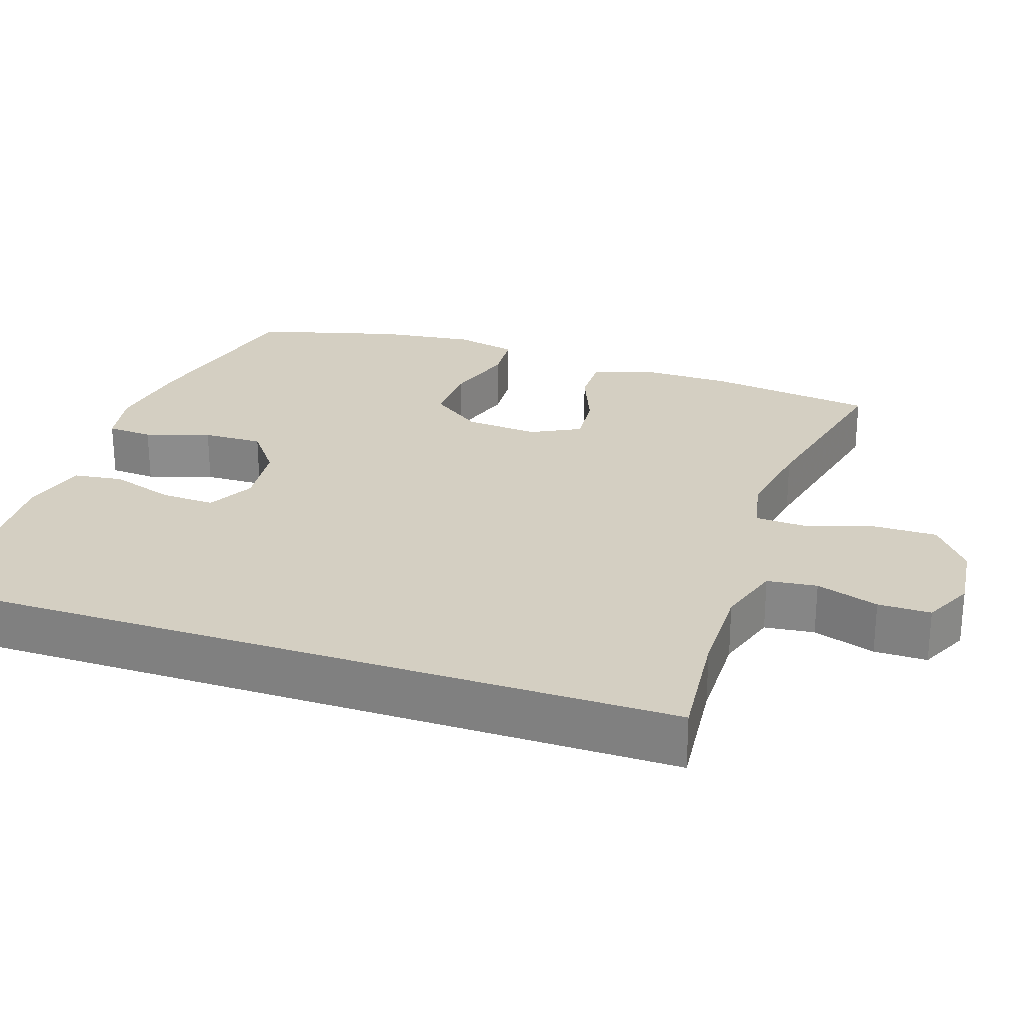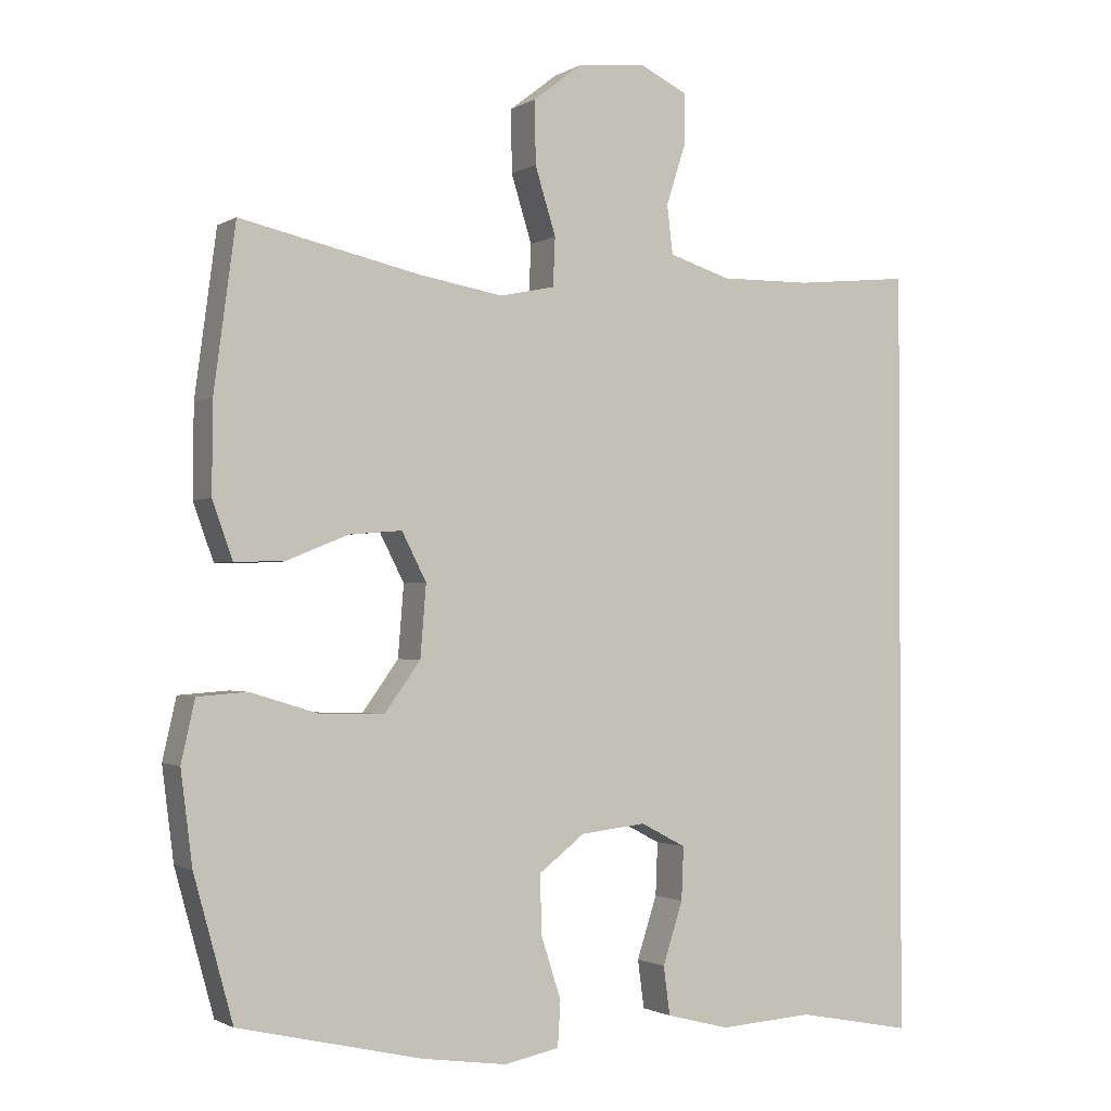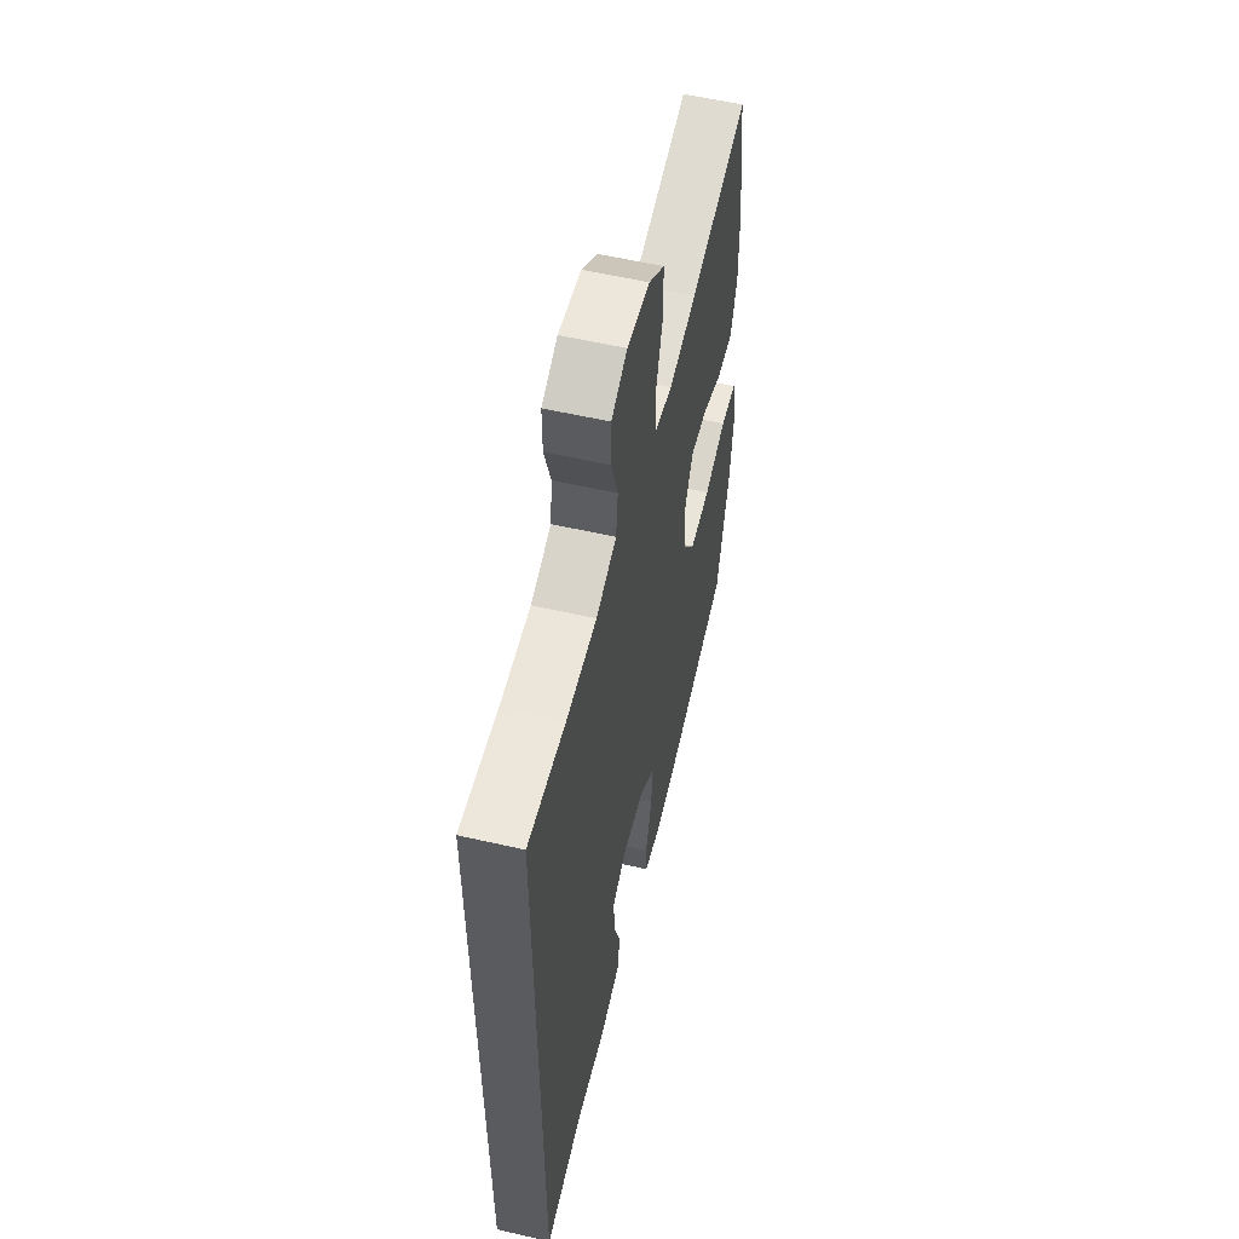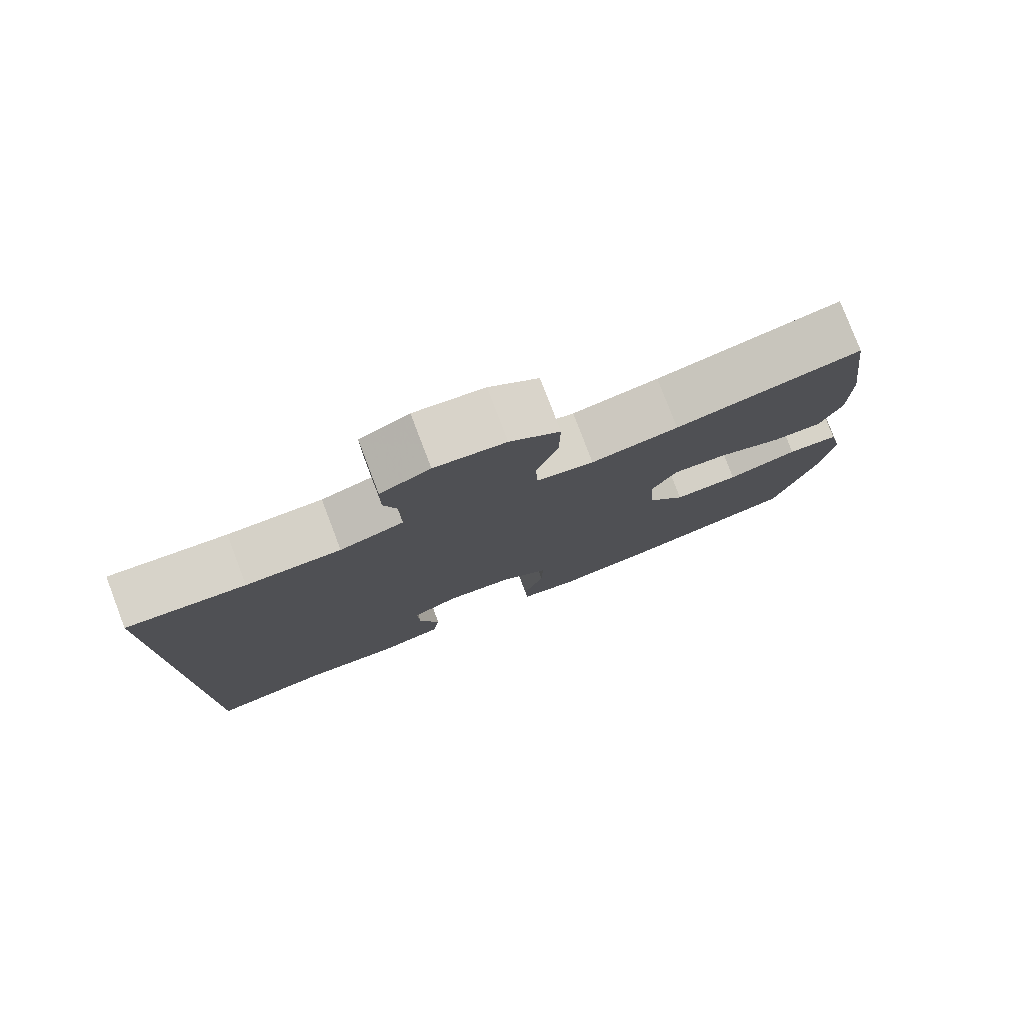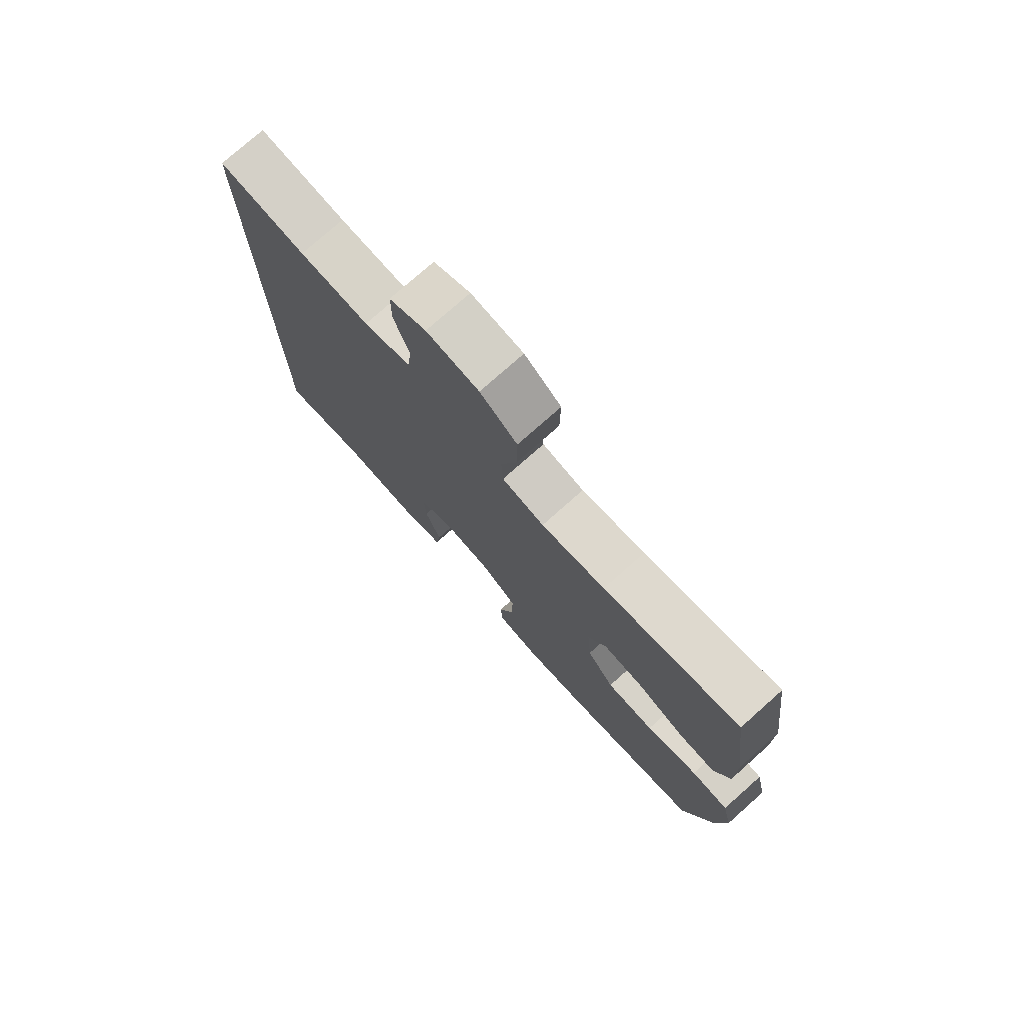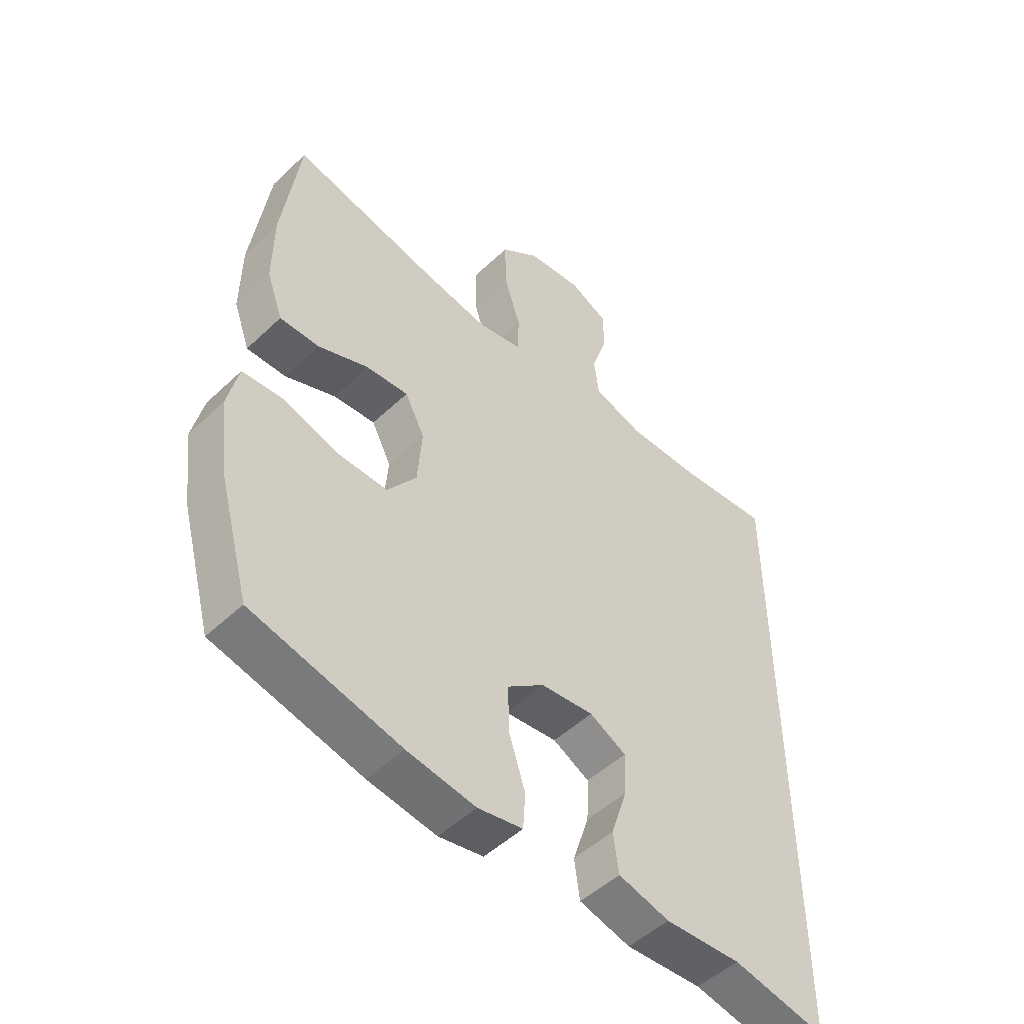
<metadata>
{"format":"obj","ext":"obj","renderer":"f3d","projection":"perspective","resolution":1024,"background":"white","views":[{"elev":25.7,"azim":-71.4,"up":"+Y"},{"elev":-1.5,"azim":152.3,"up":"+Z"},{"elev":56.9,"azim":-76.5,"up":"+Z"},{"elev":79.4,"azim":-20.9,"up":"+Z"},{"elev":76.7,"azim":48.4,"up":"+Z"},{"elev":-50.3,"azim":135.9,"up":"+Z"}]}
</metadata>
<code>
v 0.5 0.07 -0.5
v 0.245 0.07 -0.559
v 0.127 0.07 -0.576
v 0.05 0.07 -0.561
v 0.046 0.07 -0.499
v 0.074 0.07 -0.412
v 0.076 0.07 -0.331
v 0.012 0.07 -0.282
v -0.079 0.07 -0.272
v -0.142 0.07 -0.305
v -0.139 0.07 -0.378
v -0.111 0.07 -0.464
v -0.12 0.07 -0.531
v -0.208 0.07 -0.554
v -0.339 0.07 -0.546
v -0.5 0.07 -0.577
v -0.5 0.07 0.488
v -0.34 0.07 0.472
v -0.212 0.07 0.47
v -0.126 0.07 0.497
v -0.118 0.07 0.564
v -0.145 0.07 0.648
v -0.145 0.07 0.719
v -0.078 0.07 0.751
v 0.017 0.07 0.74
v 0.084 0.07 0.688
v 0.083 0.07 0.601
v 0.054 0.07 0.508
v 0.057 0.07 0.441
v 0.134 0.07 0.425
v 0.251 0.07 0.445
v 0.5 0.07 0.5
v 0.53 0.07 0.275
v 0.531 0.07 0.151
v 0.503 0.07 0.073
v 0.435 0.07 0.074
v 0.348 0.07 0.109
v 0.275 0.07 0.115
v 0.241 0.07 0.049
v 0.249 0.07 -0.05
v 0.299 0.07 -0.119
v 0.387 0.07 -0.117
v 0.482 0.07 -0.088
v 0.551 0.07 -0.093
v 0.57 0.07 -0.177
v 0.554 0.07 -0.304
v 0.5 0 -0.5
v 0.245 0 -0.559
v 0.127 0 -0.576
v 0.05 0 -0.561
v 0.046 0 -0.499
v 0.074 0 -0.412
v 0.076 0 -0.331
v 0.012 0 -0.282
v -0.079 0 -0.272
v -0.142 0 -0.305
v -0.139 0 -0.378
v -0.111 0 -0.464
v -0.12 0 -0.531
v -0.208 0 -0.554
v -0.339 0 -0.546
v -0.5 0 -0.577
v -0.5 0 0.488
v -0.34 0 0.472
v -0.212 0 0.47
v -0.126 0 0.497
v -0.118 0 0.564
v -0.145 0 0.648
v -0.145 0 0.719
v -0.078 0 0.751
v 0.017 0 0.74
v 0.084 0 0.688
v 0.083 0 0.601
v 0.054 0 0.508
v 0.057 0 0.441
v 0.134 0 0.425
v 0.251 0 0.445
v 0.5 0 0.5
v 0.53 0 0.275
v 0.531 0 0.151
v 0.503 0 0.073
v 0.435 0 0.074
v 0.348 0 0.109
v 0.275 0 0.115
v 0.241 0 0.049
v 0.249 0 -0.05
v 0.299 0 -0.119
v 0.387 0 -0.117
v 0.482 0 -0.088
v 0.551 0 -0.093
v 0.57 0 -0.177
v 0.554 0 -0.304
f 42 43 44 45
f 41 42 45 46
f 34 35 36 37
f 34 37 38
f 31 32 33 34
f 30 31 34 38
f 29 30 38 39
f 25 26 27 28
f 25 28 29
f 24 25 29
f 21 22 23 24
f 20 21 24 29
f 19 20 29 39
f 15 16 17 18
f 11 12 13 14
f 10 11 14 15
f 3 4 5 6
f 3 6 7
f 2 3 7
f 41 46 1 2
f 40 41 2 7
f 39 40 7 8
f 19 39 8 9
f 10 15 18 19
f 9 10 19
f 91 90 89 88
f 92 91 88 87
f 83 82 81 80
f 84 83 80
f 80 79 78 77
f 84 80 77 76
f 85 84 76 75
f 74 73 72 71
f 75 74 71
f 75 71 70
f 70 69 68 67
f 75 70 67 66
f 85 75 66 65
f 64 63 62 61
f 60 59 58 57
f 61 60 57 56
f 52 51 50 49
f 53 52 49
f 53 49 48
f 48 47 92 87
f 53 48 87 86
f 54 53 86 85
f 55 54 85 65
f 65 64 61 56
f 65 56 55
f 1 47 48 2
f 2 48 49 3
f 3 49 50 4
f 4 50 51 5
f 5 51 52 6
f 6 52 53 7
f 7 53 54 8
f 8 54 55 9
f 9 55 56 10
f 10 56 57 11
f 11 57 58 12
f 12 58 59 13
f 13 59 60 14
f 14 60 61 15
f 15 61 62 16
f 16 62 63 17
f 17 63 64 18
f 18 64 65 19
f 19 65 66 20
f 20 66 67 21
f 21 67 68 22
f 22 68 69 23
f 23 69 70 24
f 24 70 71 25
f 25 71 72 26
f 26 72 73 27
f 27 73 74 28
f 28 74 75 29
f 29 75 76 30
f 30 76 77 31
f 31 77 78 32
f 32 78 79 33
f 33 79 80 34
f 34 80 81 35
f 35 81 82 36
f 36 82 83 37
f 37 83 84 38
f 38 84 85 39
f 39 85 86 40
f 40 86 87 41
f 41 87 88 42
f 42 88 89 43
f 43 89 90 44
f 44 90 91 45
f 45 91 92 46
f 46 92 47 1

</code>
